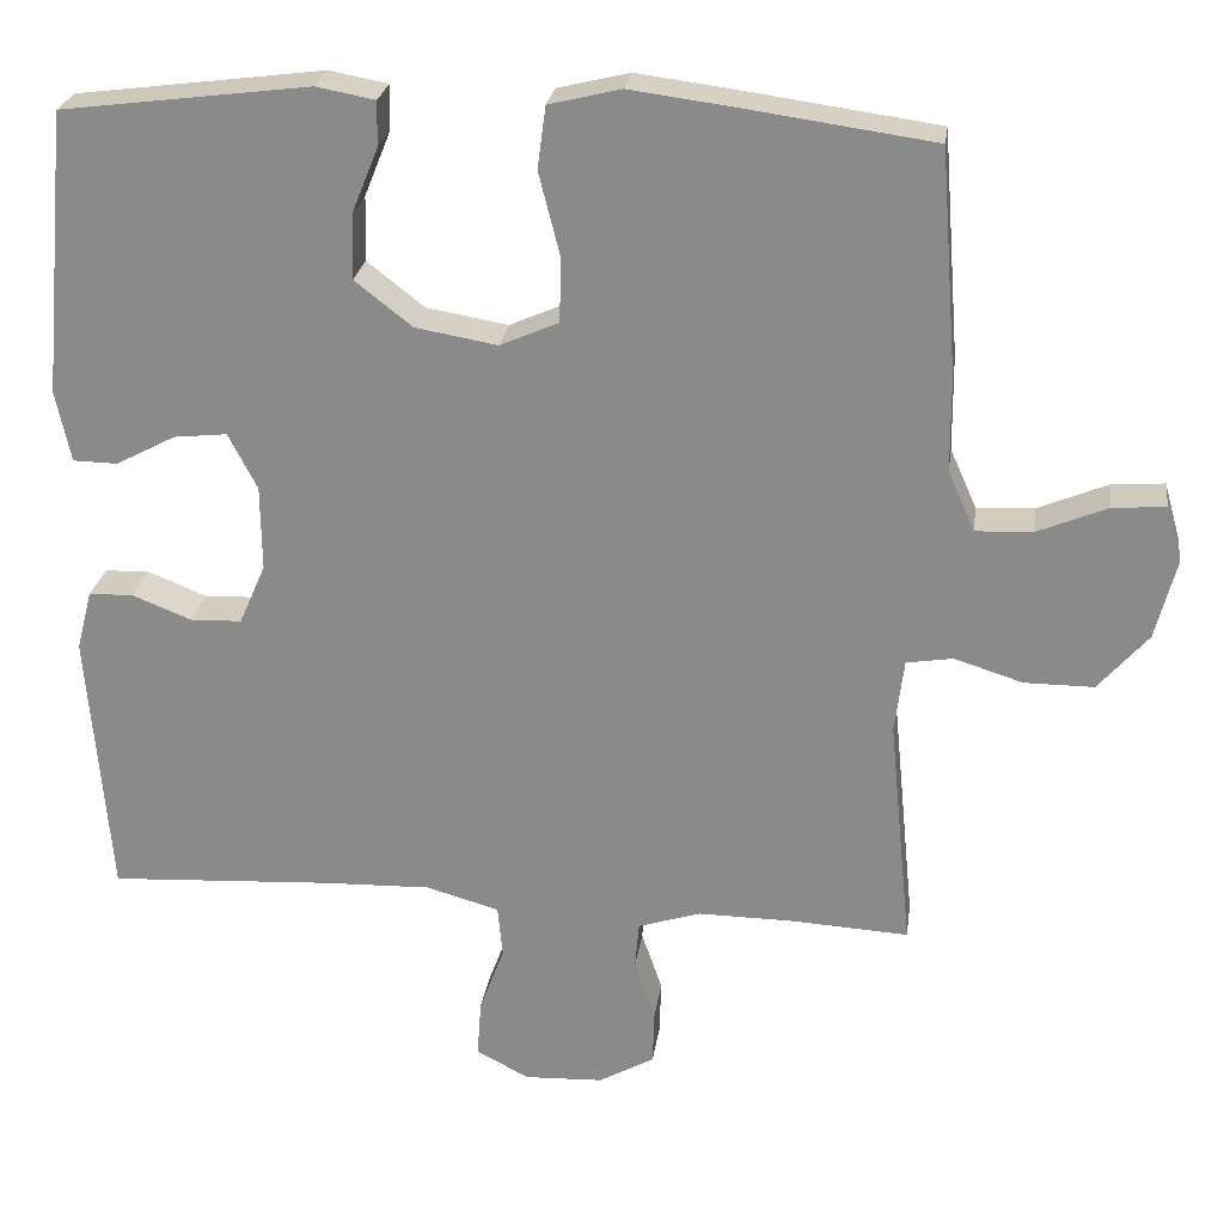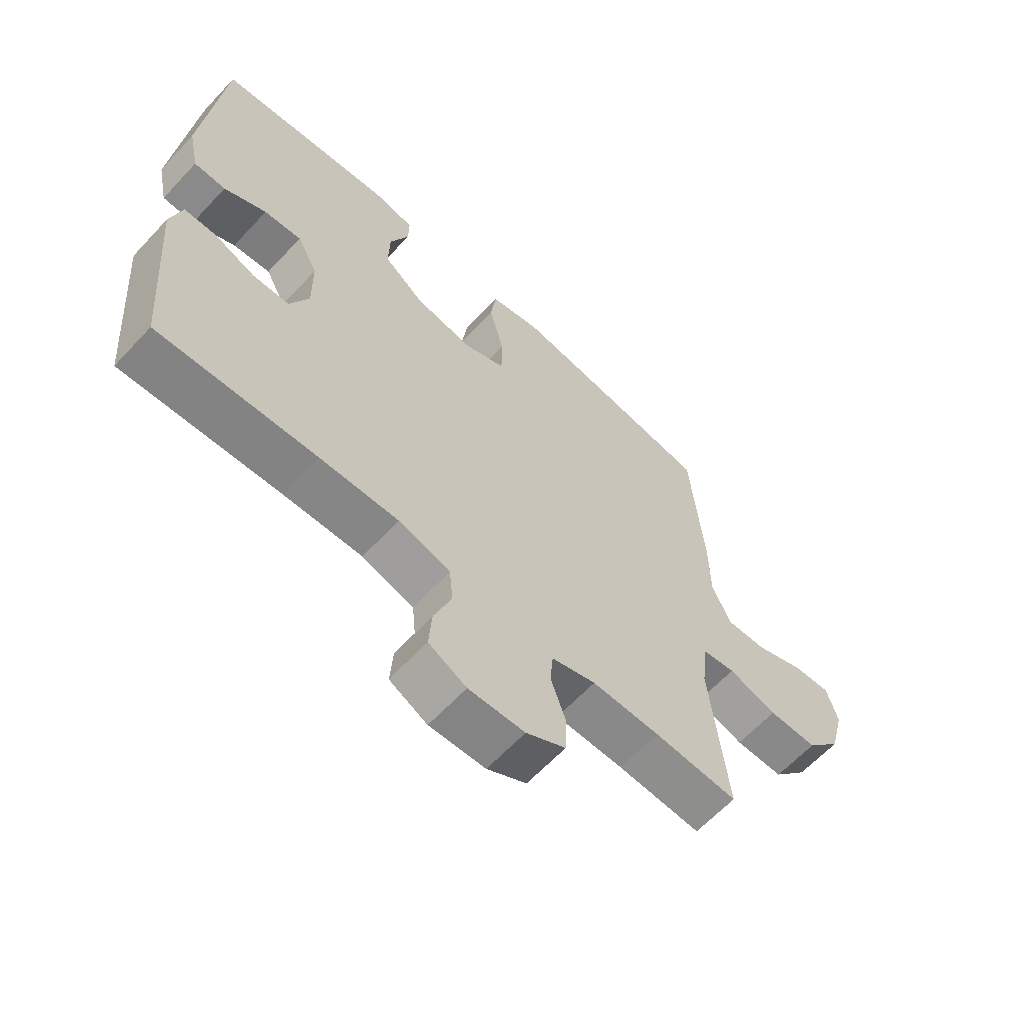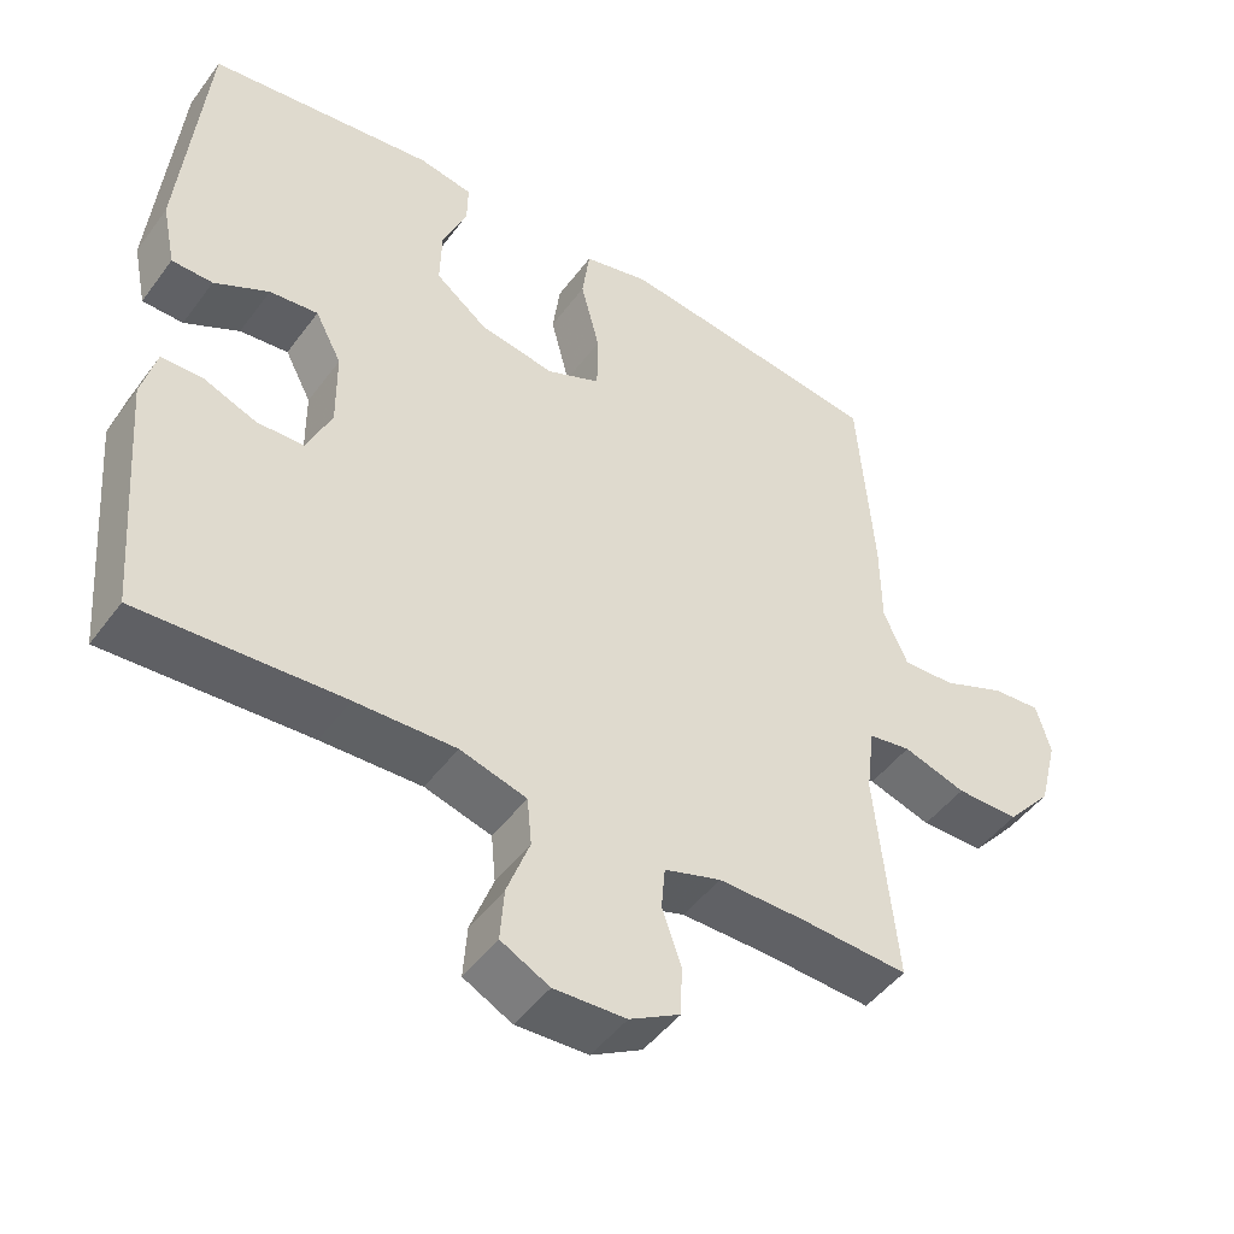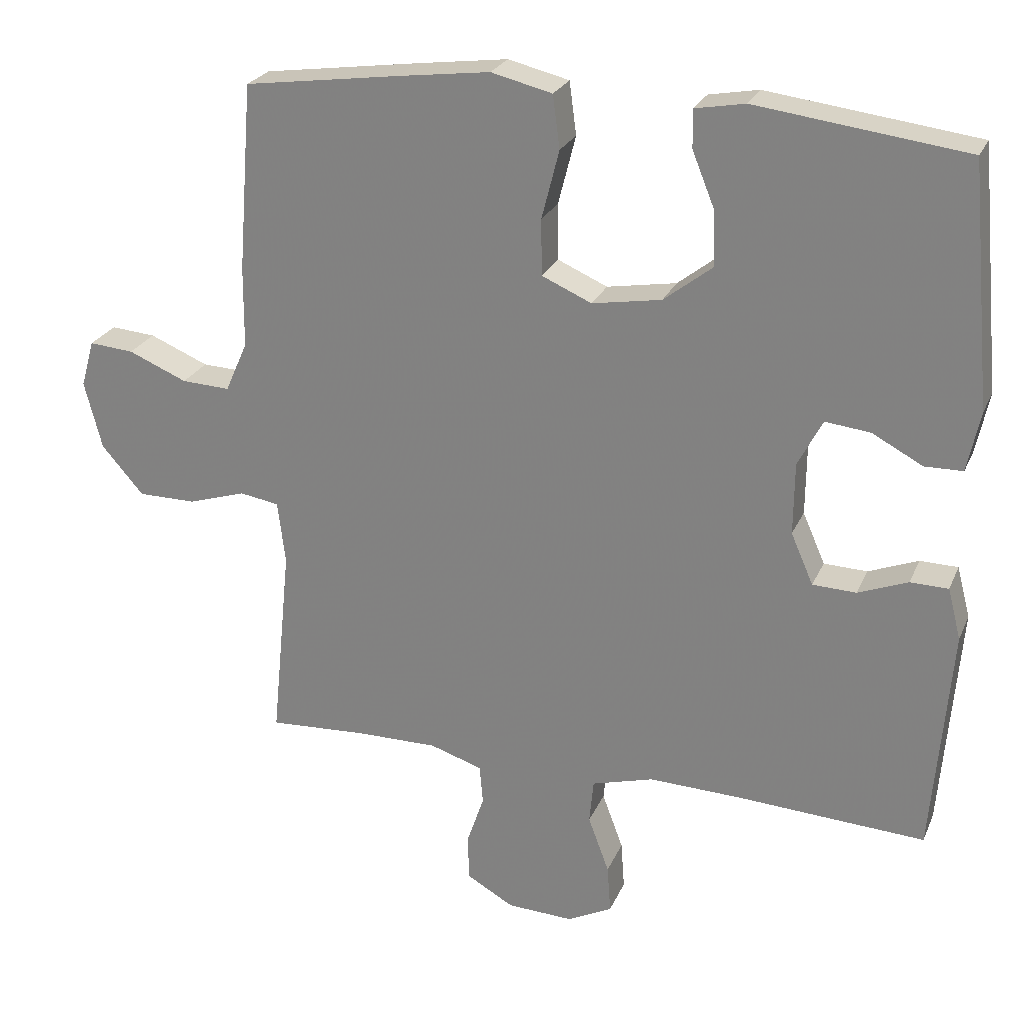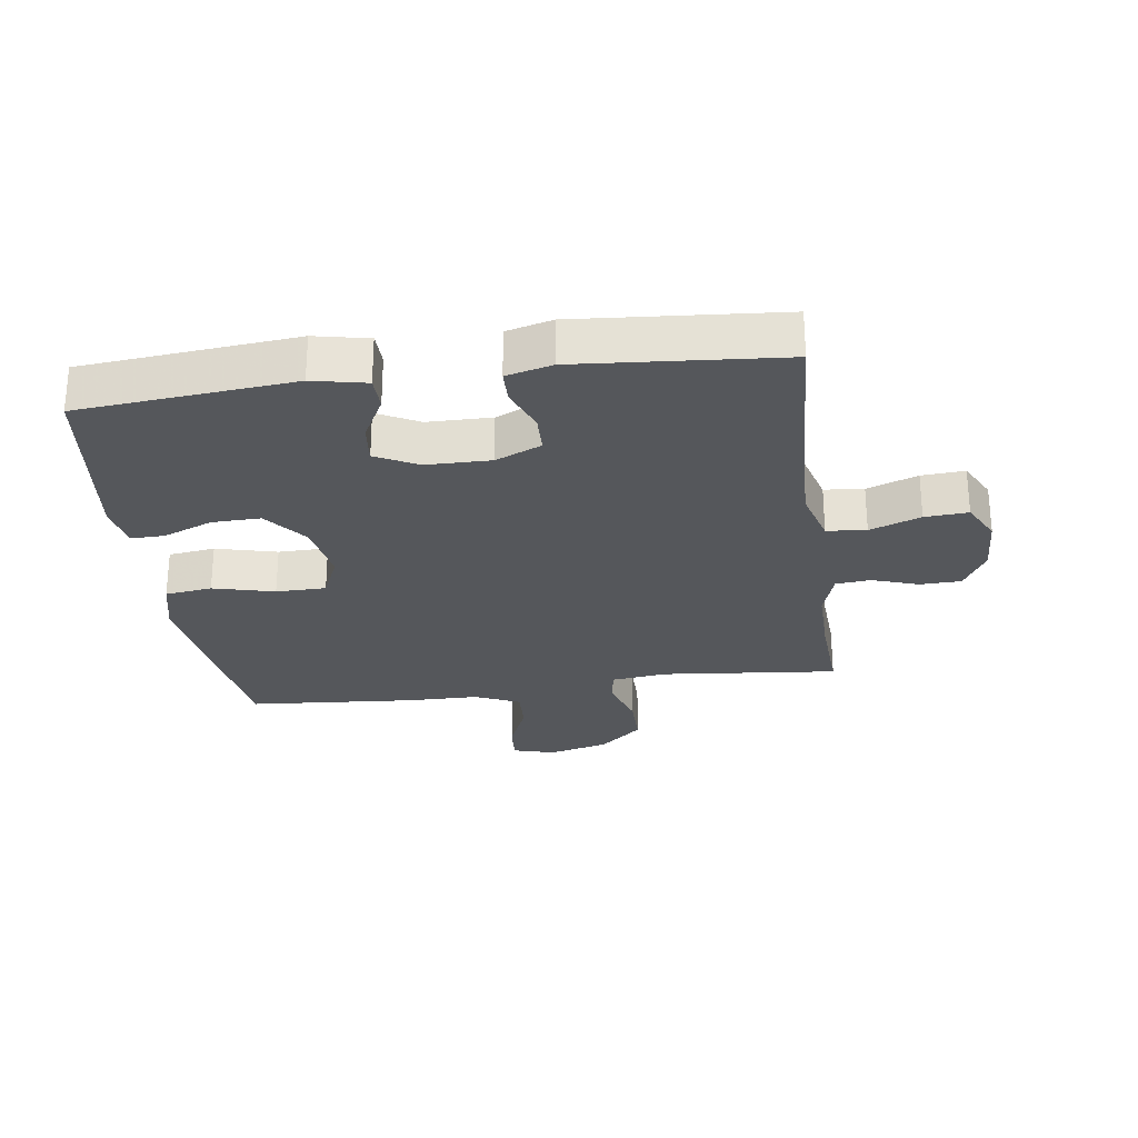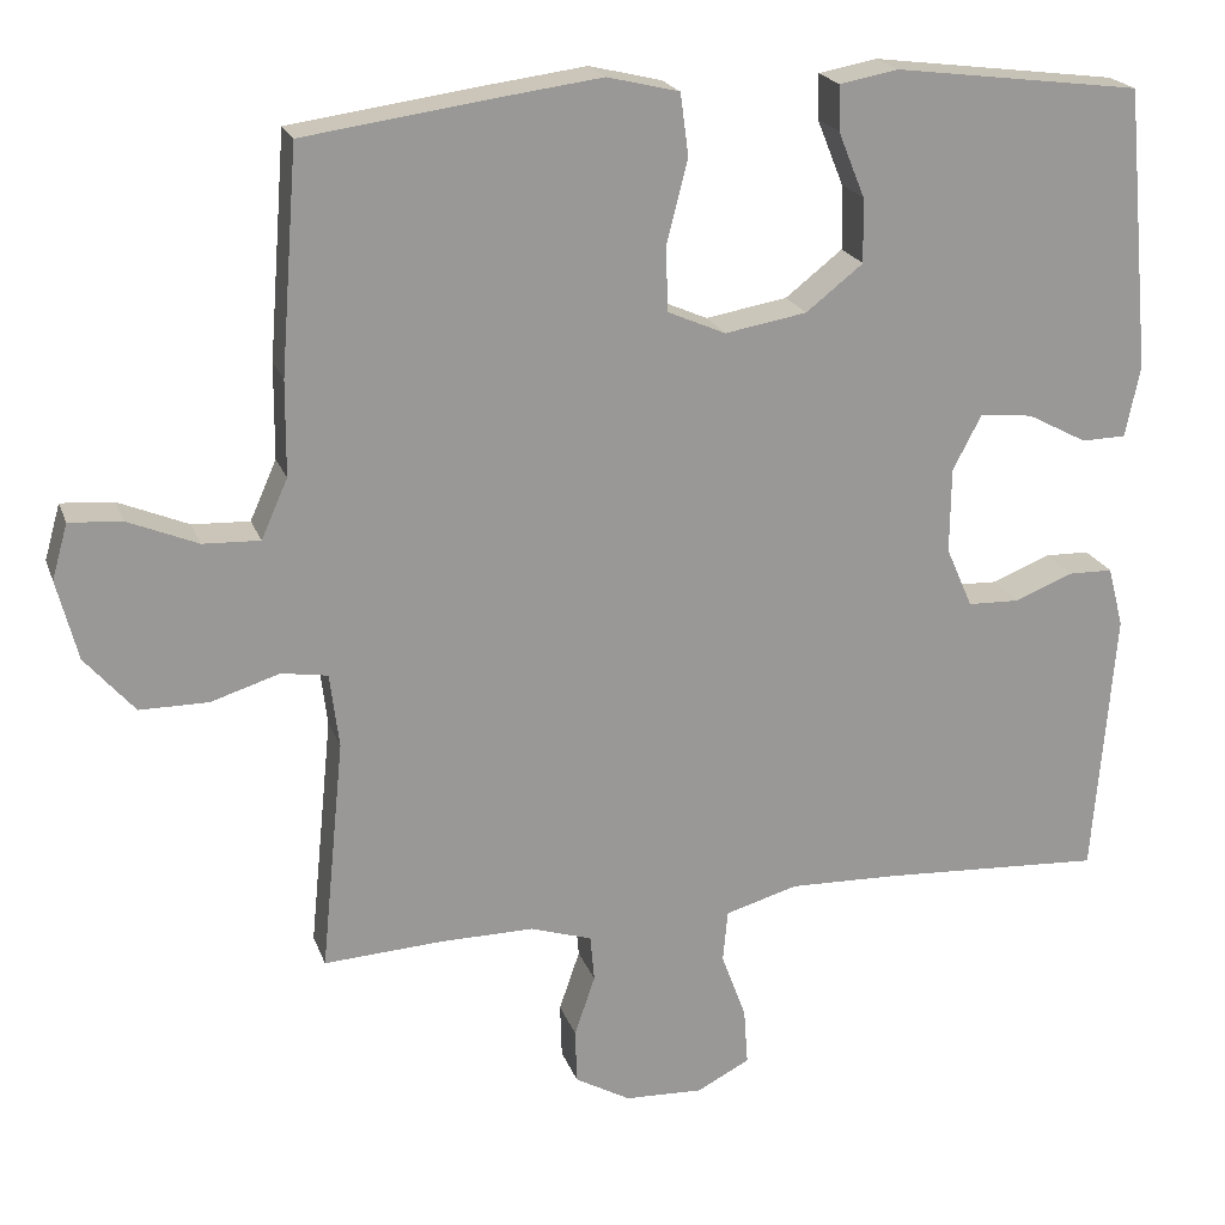
<metadata>
{"format":"obj","ext":"obj","renderer":"f3d","projection":"perspective","resolution":1024,"background":"white","views":[{"elev":25.0,"azim":-172.1,"up":"+Z"},{"elev":-63.0,"azim":137.1,"up":"+Z"},{"elev":-47.4,"azim":145.4,"up":"+Z"},{"elev":24.9,"azim":19.5,"up":"+Z"},{"elev":-26.9,"azim":97.9,"up":"+Y"},{"elev":20.8,"azim":-16.6,"up":"+Z"}]}
</metadata>
<code>
v -0.5 0.07 -0.5
v -0.472 0.07 -0.219
v -0.483 0.07 -0.129
v -0.539 0.07 -0.12
v -0.622 0.07 -0.146
v -0.705 0.07 -0.146
v -0.765 0.07 -0.077
v -0.79 0.07 0.02
v -0.771 0.07 0.087
v -0.707 0.07 0.082
v -0.623 0.07 0.047
v -0.554 0.07 0.044
v -0.522 0.07 0.116
v -0.521 0.07 0.231
v -0.5 0.07 0.5
v -0.278 0.07 0.531
v -0.147 0.07 0.548
v -0.06 0.07 0.527
v -0.05 0.07 0.452
v -0.075 0.07 0.354
v -0.074 0.07 0.274
v -0.003 0.07 0.243
v 0.096 0.07 0.26
v 0.165 0.07 0.314
v 0.163 0.07 0.392
v 0.131 0.07 0.471
v 0.13 0.07 0.525
v 0.201 0.07 0.538
v 0.5 0.07 0.5
v 0.532 0.07 0.158
v 0.514 0.07 0.072
v 0.46 0.07 0.071
v 0.388 0.07 0.109
v 0.324 0.07 0.116
v 0.289 0.07 0.049
v 0.288 0.07 -0.054
v 0.32 0.07 -0.127
v 0.382 0.07 -0.129
v 0.453 0.07 -0.101
v 0.507 0.07 -0.102
v 0.526 0.07 -0.175
v 0.5 0.07 -0.5
v 0.231 0.07 -0.485
v 0.099 0.07 -0.481
v 0.011 0.07 -0.506
v 0.005 0.07 -0.569
v 0.035 0.07 -0.65
v 0.04 0.07 -0.719
v -0.024 0.07 -0.752
v -0.119 0.07 -0.748
v -0.186 0.07 -0.71
v -0.188 0.07 -0.644
v -0.163 0.07 -0.571
v -0.168 0.07 -0.515
v -0.243 0.07 -0.491
v -0.358 0.07 -0.492
v -0.5 0 -0.5
v -0.472 0 -0.219
v -0.483 0 -0.129
v -0.539 0 -0.12
v -0.622 0 -0.146
v -0.705 0 -0.146
v -0.765 0 -0.077
v -0.79 0 0.02
v -0.771 0 0.087
v -0.707 0 0.082
v -0.623 0 0.047
v -0.554 0 0.044
v -0.522 0 0.116
v -0.521 0 0.231
v -0.5 0 0.5
v -0.278 0 0.531
v -0.147 0 0.548
v -0.06 0 0.527
v -0.05 0 0.452
v -0.075 0 0.354
v -0.074 0 0.274
v -0.003 0 0.243
v 0.096 0 0.26
v 0.165 0 0.314
v 0.163 0 0.392
v 0.131 0 0.471
v 0.13 0 0.525
v 0.201 0 0.538
v 0.5 0 0.5
v 0.532 0 0.158
v 0.514 0 0.072
v 0.46 0 0.071
v 0.388 0 0.109
v 0.324 0 0.116
v 0.289 0 0.049
v 0.288 0 -0.054
v 0.32 0 -0.127
v 0.382 0 -0.129
v 0.453 0 -0.101
v 0.507 0 -0.102
v 0.526 0 -0.175
v 0.5 0 -0.5
v 0.231 0 -0.485
v 0.099 0 -0.481
v 0.011 0 -0.506
v 0.005 0 -0.569
v 0.035 0 -0.65
v 0.04 0 -0.719
v -0.024 0 -0.752
v -0.119 0 -0.748
v -0.186 0 -0.71
v -0.188 0 -0.644
v -0.163 0 -0.571
v -0.168 0 -0.515
v -0.243 0 -0.491
v -0.358 0 -0.492
f 50 51 52 53
f 50 53 54
f 49 50 54
f 46 47 48 49
f 45 46 49 54
f 44 45 54 55
f 40 41 42 43
f 38 39 40 43
f 37 38 43 44
f 36 37 44 55
f 30 31 32 33
f 30 33 34
f 29 30 34
f 28 29 34 35
f 25 26 27 28
f 24 25 28 35
f 17 18 19 20
f 17 20 21
f 16 17 21
f 13 14 15 16
f 12 13 16 21
f 8 9 10 11
f 8 11 12
f 7 8 12
f 4 5 6 7
f 3 4 7 12
f 56 1 2
f 56 2 3
f 55 56 3
f 23 24 35 36
f 22 23 36 55
f 21 22 55
f 3 12 21 55
f 109 108 107 106
f 110 109 106
f 110 106 105
f 105 104 103 102
f 110 105 102 101
f 111 110 101 100
f 99 98 97 96
f 99 96 95 94
f 100 99 94 93
f 111 100 93 92
f 89 88 87 86
f 90 89 86
f 90 86 85
f 91 90 85 84
f 84 83 82 81
f 91 84 81 80
f 76 75 74 73
f 77 76 73
f 77 73 72
f 72 71 70 69
f 77 72 69 68
f 67 66 65 64
f 68 67 64
f 68 64 63
f 63 62 61 60
f 68 63 60 59
f 58 57 112
f 59 58 112
f 59 112 111
f 92 91 80 79
f 111 92 79 78
f 111 78 77
f 111 77 68 59
f 1 57 58 2
f 2 58 59 3
f 3 59 60 4
f 4 60 61 5
f 5 61 62 6
f 6 62 63 7
f 7 63 64 8
f 8 64 65 9
f 9 65 66 10
f 10 66 67 11
f 11 67 68 12
f 12 68 69 13
f 13 69 70 14
f 14 70 71 15
f 15 71 72 16
f 16 72 73 17
f 17 73 74 18
f 18 74 75 19
f 19 75 76 20
f 20 76 77 21
f 21 77 78 22
f 22 78 79 23
f 23 79 80 24
f 24 80 81 25
f 25 81 82 26
f 26 82 83 27
f 27 83 84 28
f 28 84 85 29
f 29 85 86 30
f 30 86 87 31
f 31 87 88 32
f 32 88 89 33
f 33 89 90 34
f 34 90 91 35
f 35 91 92 36
f 36 92 93 37
f 37 93 94 38
f 38 94 95 39
f 39 95 96 40
f 40 96 97 41
f 41 97 98 42
f 42 98 99 43
f 43 99 100 44
f 44 100 101 45
f 45 101 102 46
f 46 102 103 47
f 47 103 104 48
f 48 104 105 49
f 49 105 106 50
f 50 106 107 51
f 51 107 108 52
f 52 108 109 53
f 53 109 110 54
f 54 110 111 55
f 55 111 112 56
f 56 112 57 1

</code>
